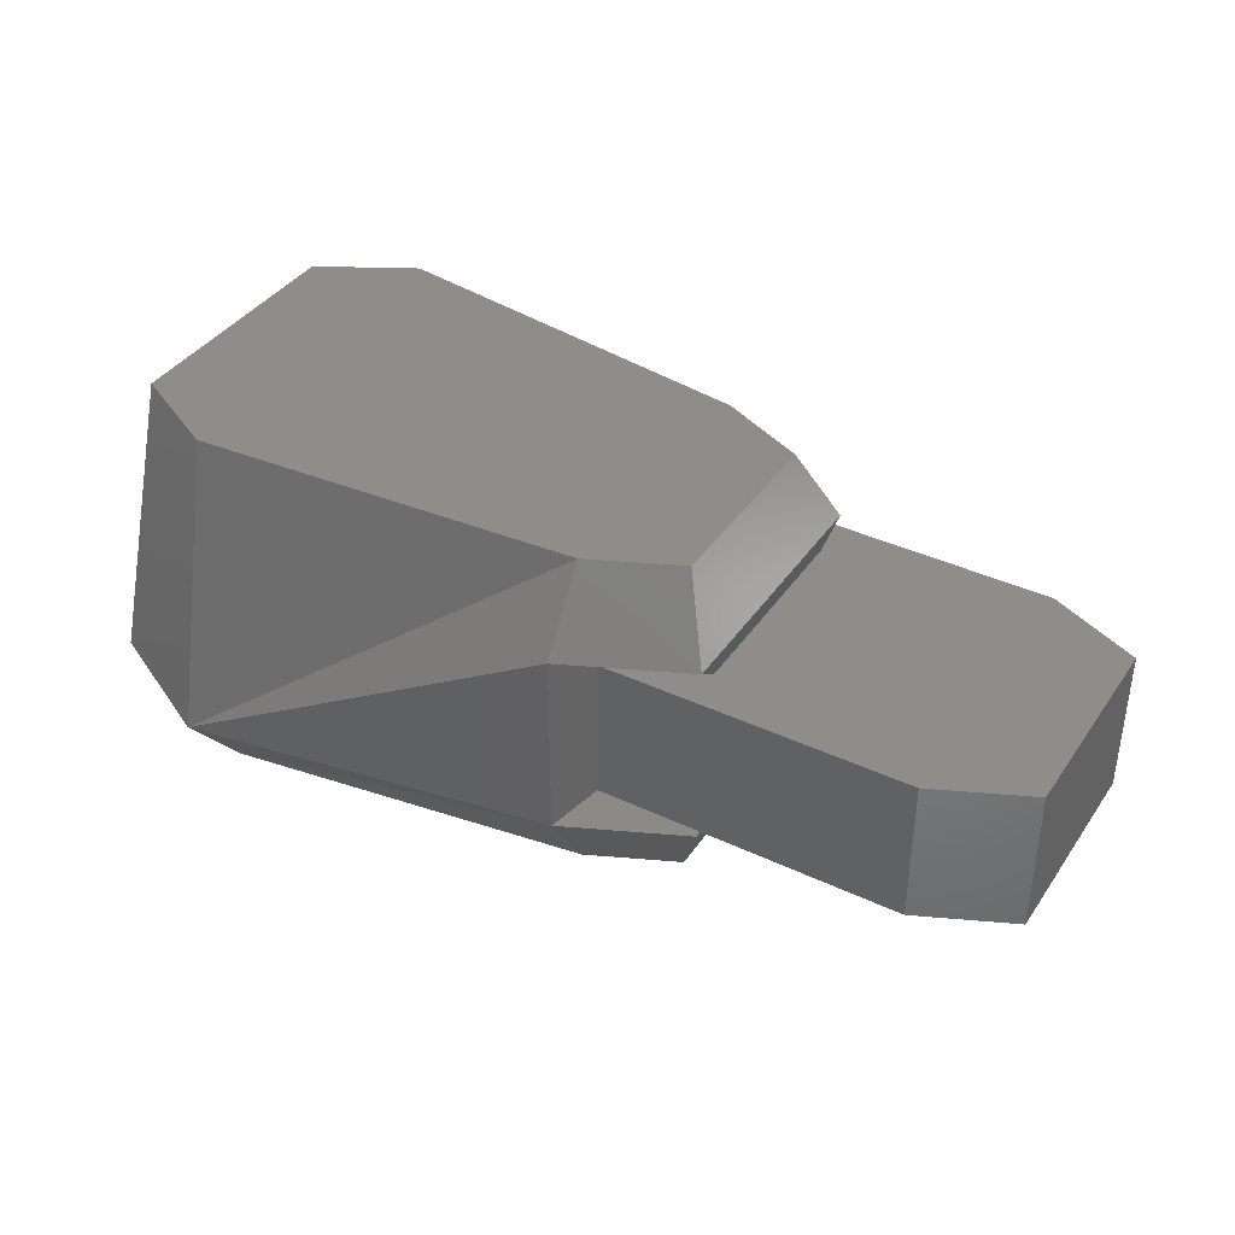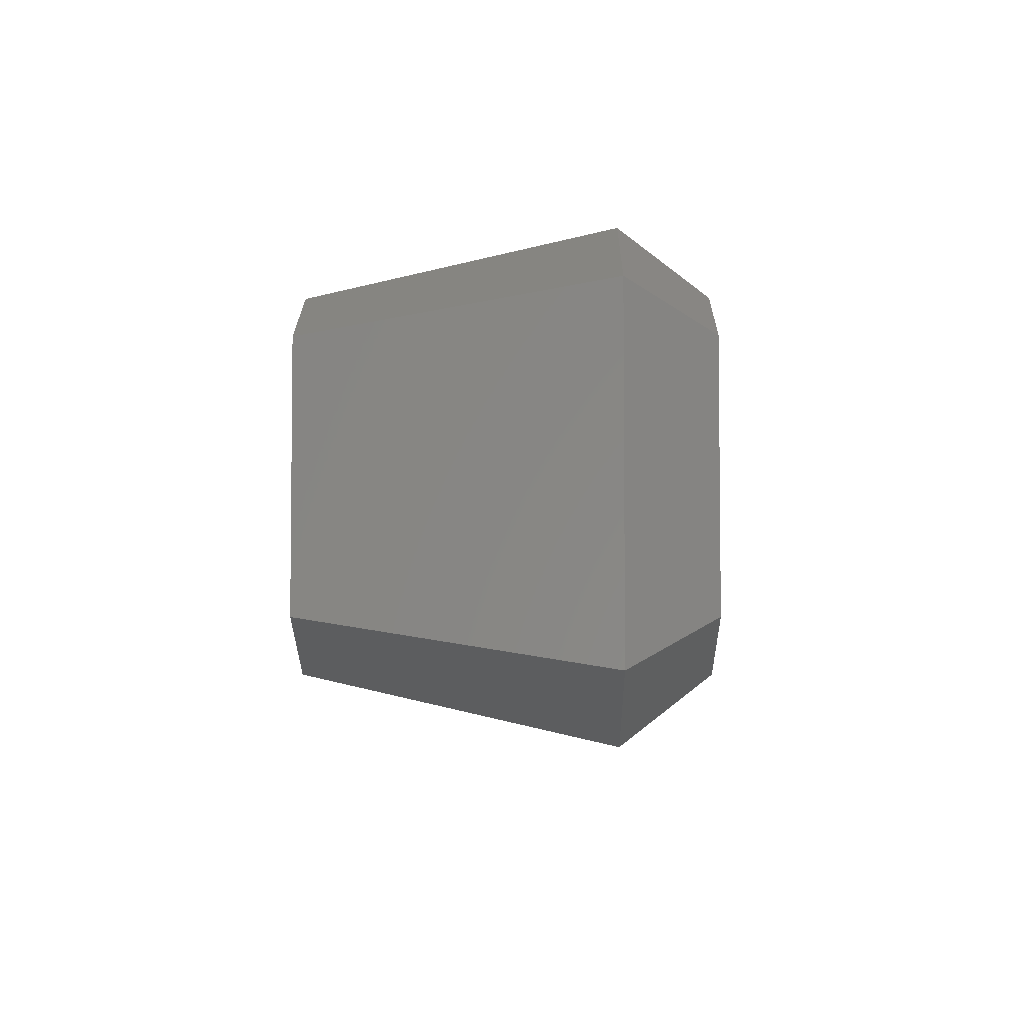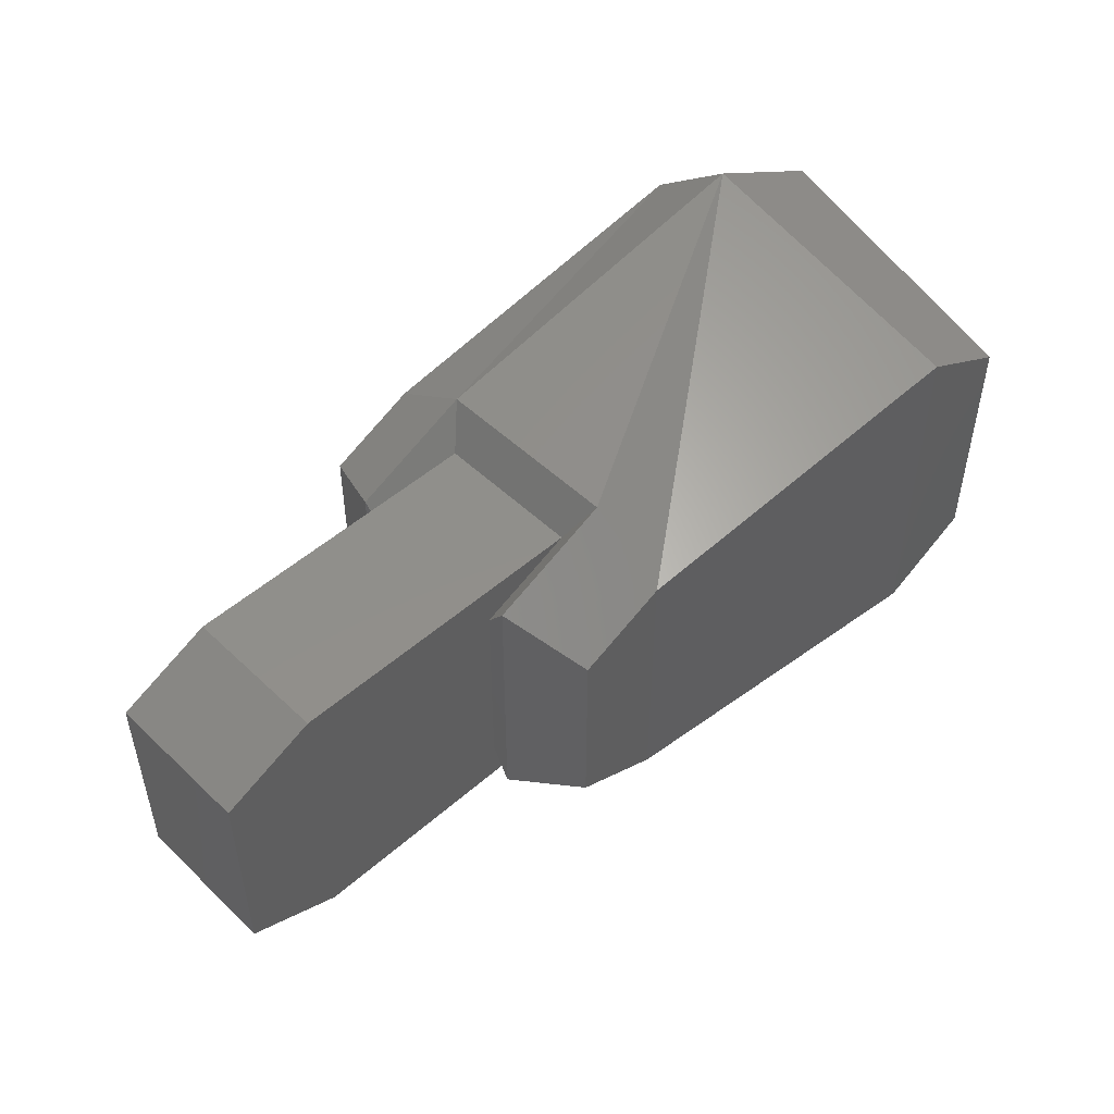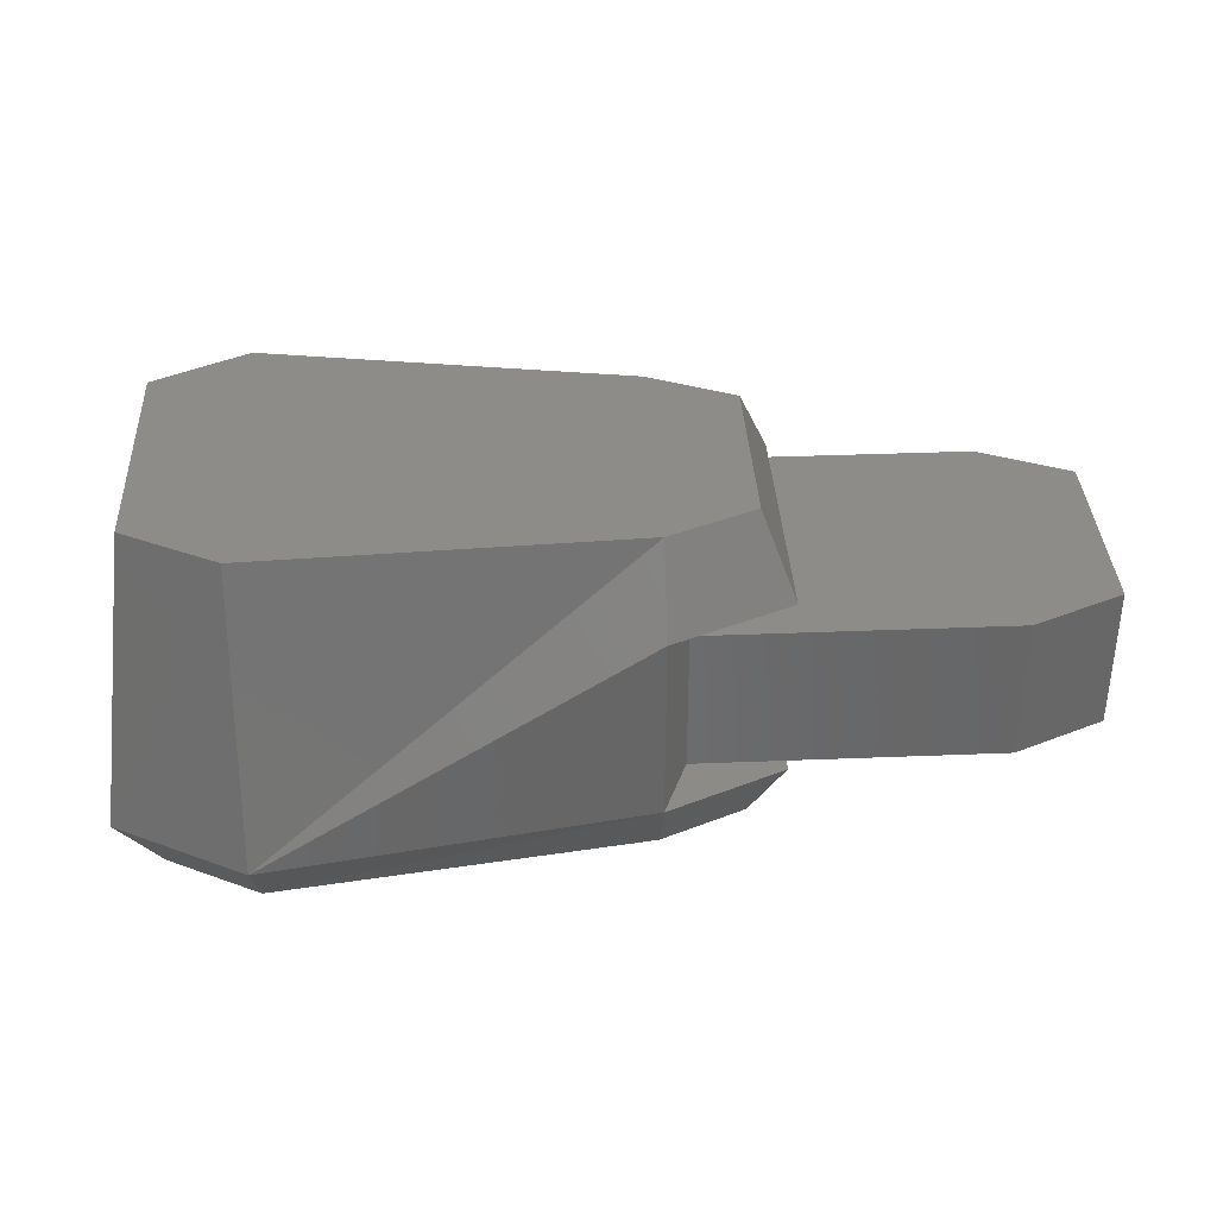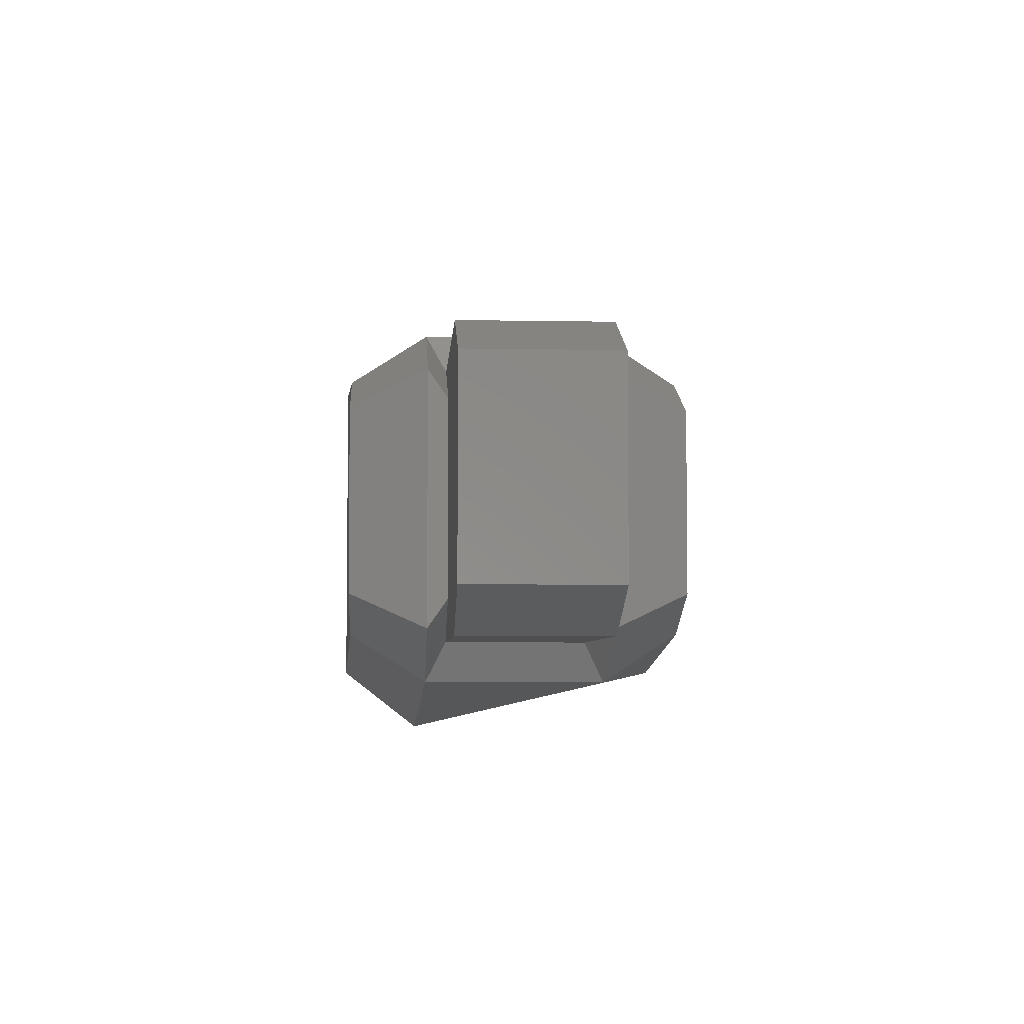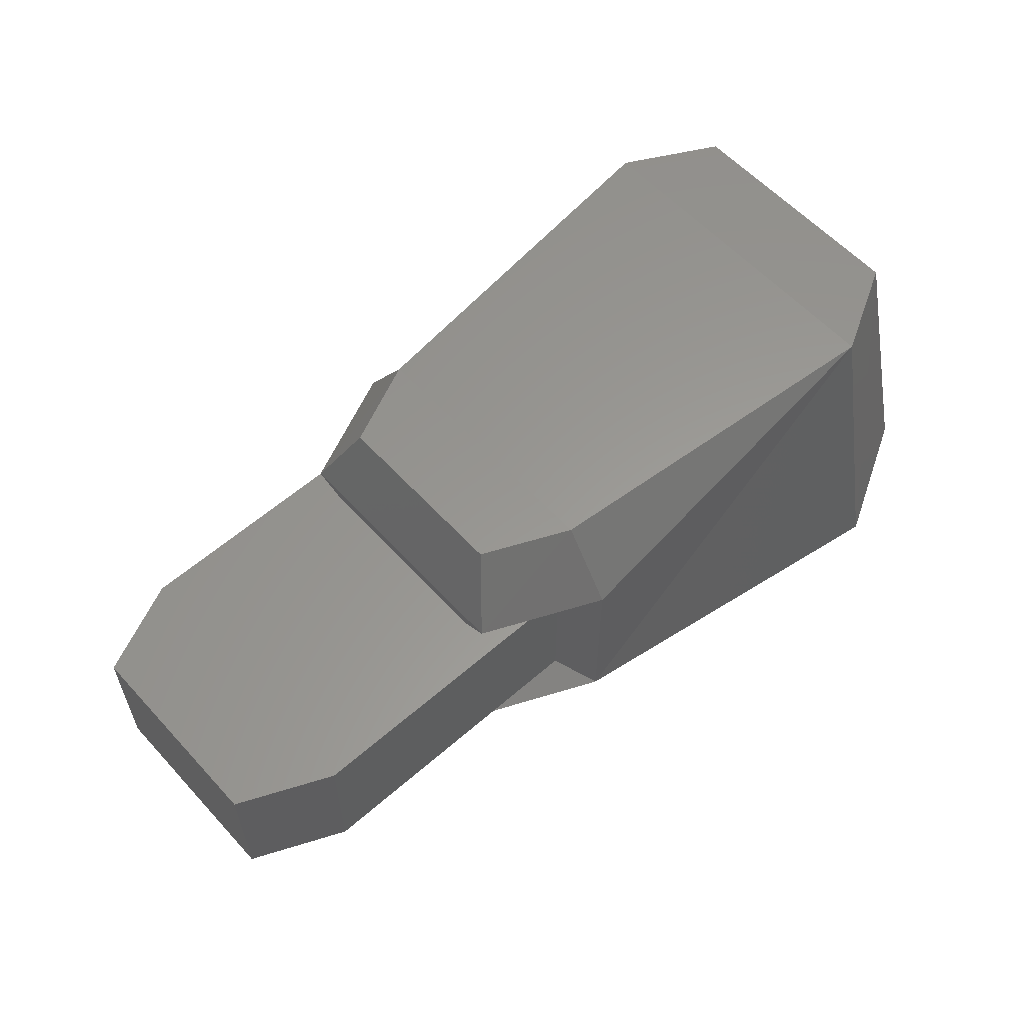
<metadata>
{"format":"stl","ext":"stl","renderer":"f3d","projection":"perspective","resolution":1024,"background":"white","views":[{"elev":38.8,"azim":30.6,"up":"+Y"},{"elev":-4.3,"azim":-89.2,"up":"+Z"},{"elev":50.0,"azim":136.1,"up":"+Z"},{"elev":36.4,"azim":-3.0,"up":"+Y"},{"elev":-4.9,"azim":86.6,"up":"+Z"},{"elev":58.5,"azim":138.0,"up":"+Y"}]}
</metadata>
<code>
# stl→obj: 44 verts, 84 faces
v 355.2 10.33 36.84
v 355.2 10.33 16.37
v 352.3 -13.7 40.67
v 352.3 -13.7 12.53
v 355.2 -20.74 16.37
v 363 -20.74 12.16
v 355.2 -20.74 36.84
v 363 -20.74 41.04
v 363 -13.7 46.52
v 393.8 -13.06 41.95
v 393.8 2.655 41.95
v 395.7 0.828 38.48
v 393.8 -19.64 37.75
v 403.6 -13.06 37.48
v 401 -19.64 34.46
v 401 -19.64 18.74
v 393.8 -19.64 15.45
v 363 -13.7 6.682
v 363 10.33 12.16
v 393.8 2.655 11.25
v 393.8 9.143 15.45
v 403.6 2.655 15.73
v 401 9.143 18.74
v 401 9.143 34.46
v 393.8 9.143 37.75
v 363 10.33 41.04
v 395.7 -11.33 38.48
v 420.8 -11.33 38.48
v 403.4 -11.33 35.01
v 428.5 -11.33 35.01
v 403.4 -11.33 18.2
v 428.5 -11.33 18.2
v 395.7 -11.33 14.72
v 420.8 -11.33 14.72
v 393.8 -13.06 11.25
v 395.7 0.828 14.72
v 403.6 2.655 37.48
v 403.6 -13.06 15.73
v 420.8 0.828 38.48
v 428.5 0.828 35.01
v 420.8 0.828 14.72
v 428.5 0.828 18.2
v 403.4 0.828 18.2
v 403.4 0.828 35.01
f 1 2 3
f 2 3 4
f 3 4 5
f 4 5 6
f 5 6 7
f 6 7 8
f 7 8 9
f 8 9 10
f 9 10 11
f 10 11 12
f 10 13 14
f 13 14 15
f 14 15 16
f 15 16 13
f 16 13 17
f 13 17 6
f 17 6 18
f 6 18 4
f 18 4 2
f 19 20 21
f 20 21 22
f 21 22 23
f 22 23 24
f 23 24 21
f 24 21 25
f 21 25 26
f 27 28 29
f 28 29 30
f 29 30 31
f 30 31 32
f 31 32 33
f 32 33 34
f 2 18 19
f 18 19 35
f 19 35 20
f 35 20 33
f 20 33 36
f 1 3 26
f 3 26 9
f 26 9 25
f 9 25 11
f 25 11 37
f 18 17 35
f 17 35 16
f 35 16 38
f 16 38 14
f 38 14 29
f 12 27 39
f 27 39 28
f 39 28 40
f 28 40 30
f 33 36 34
f 36 34 41
f 34 41 32
f 41 32 42
f 25 24 37
f 24 37 22
f 37 22 43
f 36 41 43
f 41 43 42
f 43 42 40
f 39 12 40
f 12 40 44
f 40 44 43
f 21 19 26
f 19 26 2
f 26 2 1
f 9 7 3
f 7 3 5
f 10 27 14
f 27 14 29
f 43 36 22
f 36 22 20
f 38 35 31
f 35 31 33
f 12 11 44
f 11 44 37
f 6 13 8
f 13 8 10
f 32 30 42
f 30 42 40
f 10 12 27
f 29 38 31
f 43 37 44

</code>
